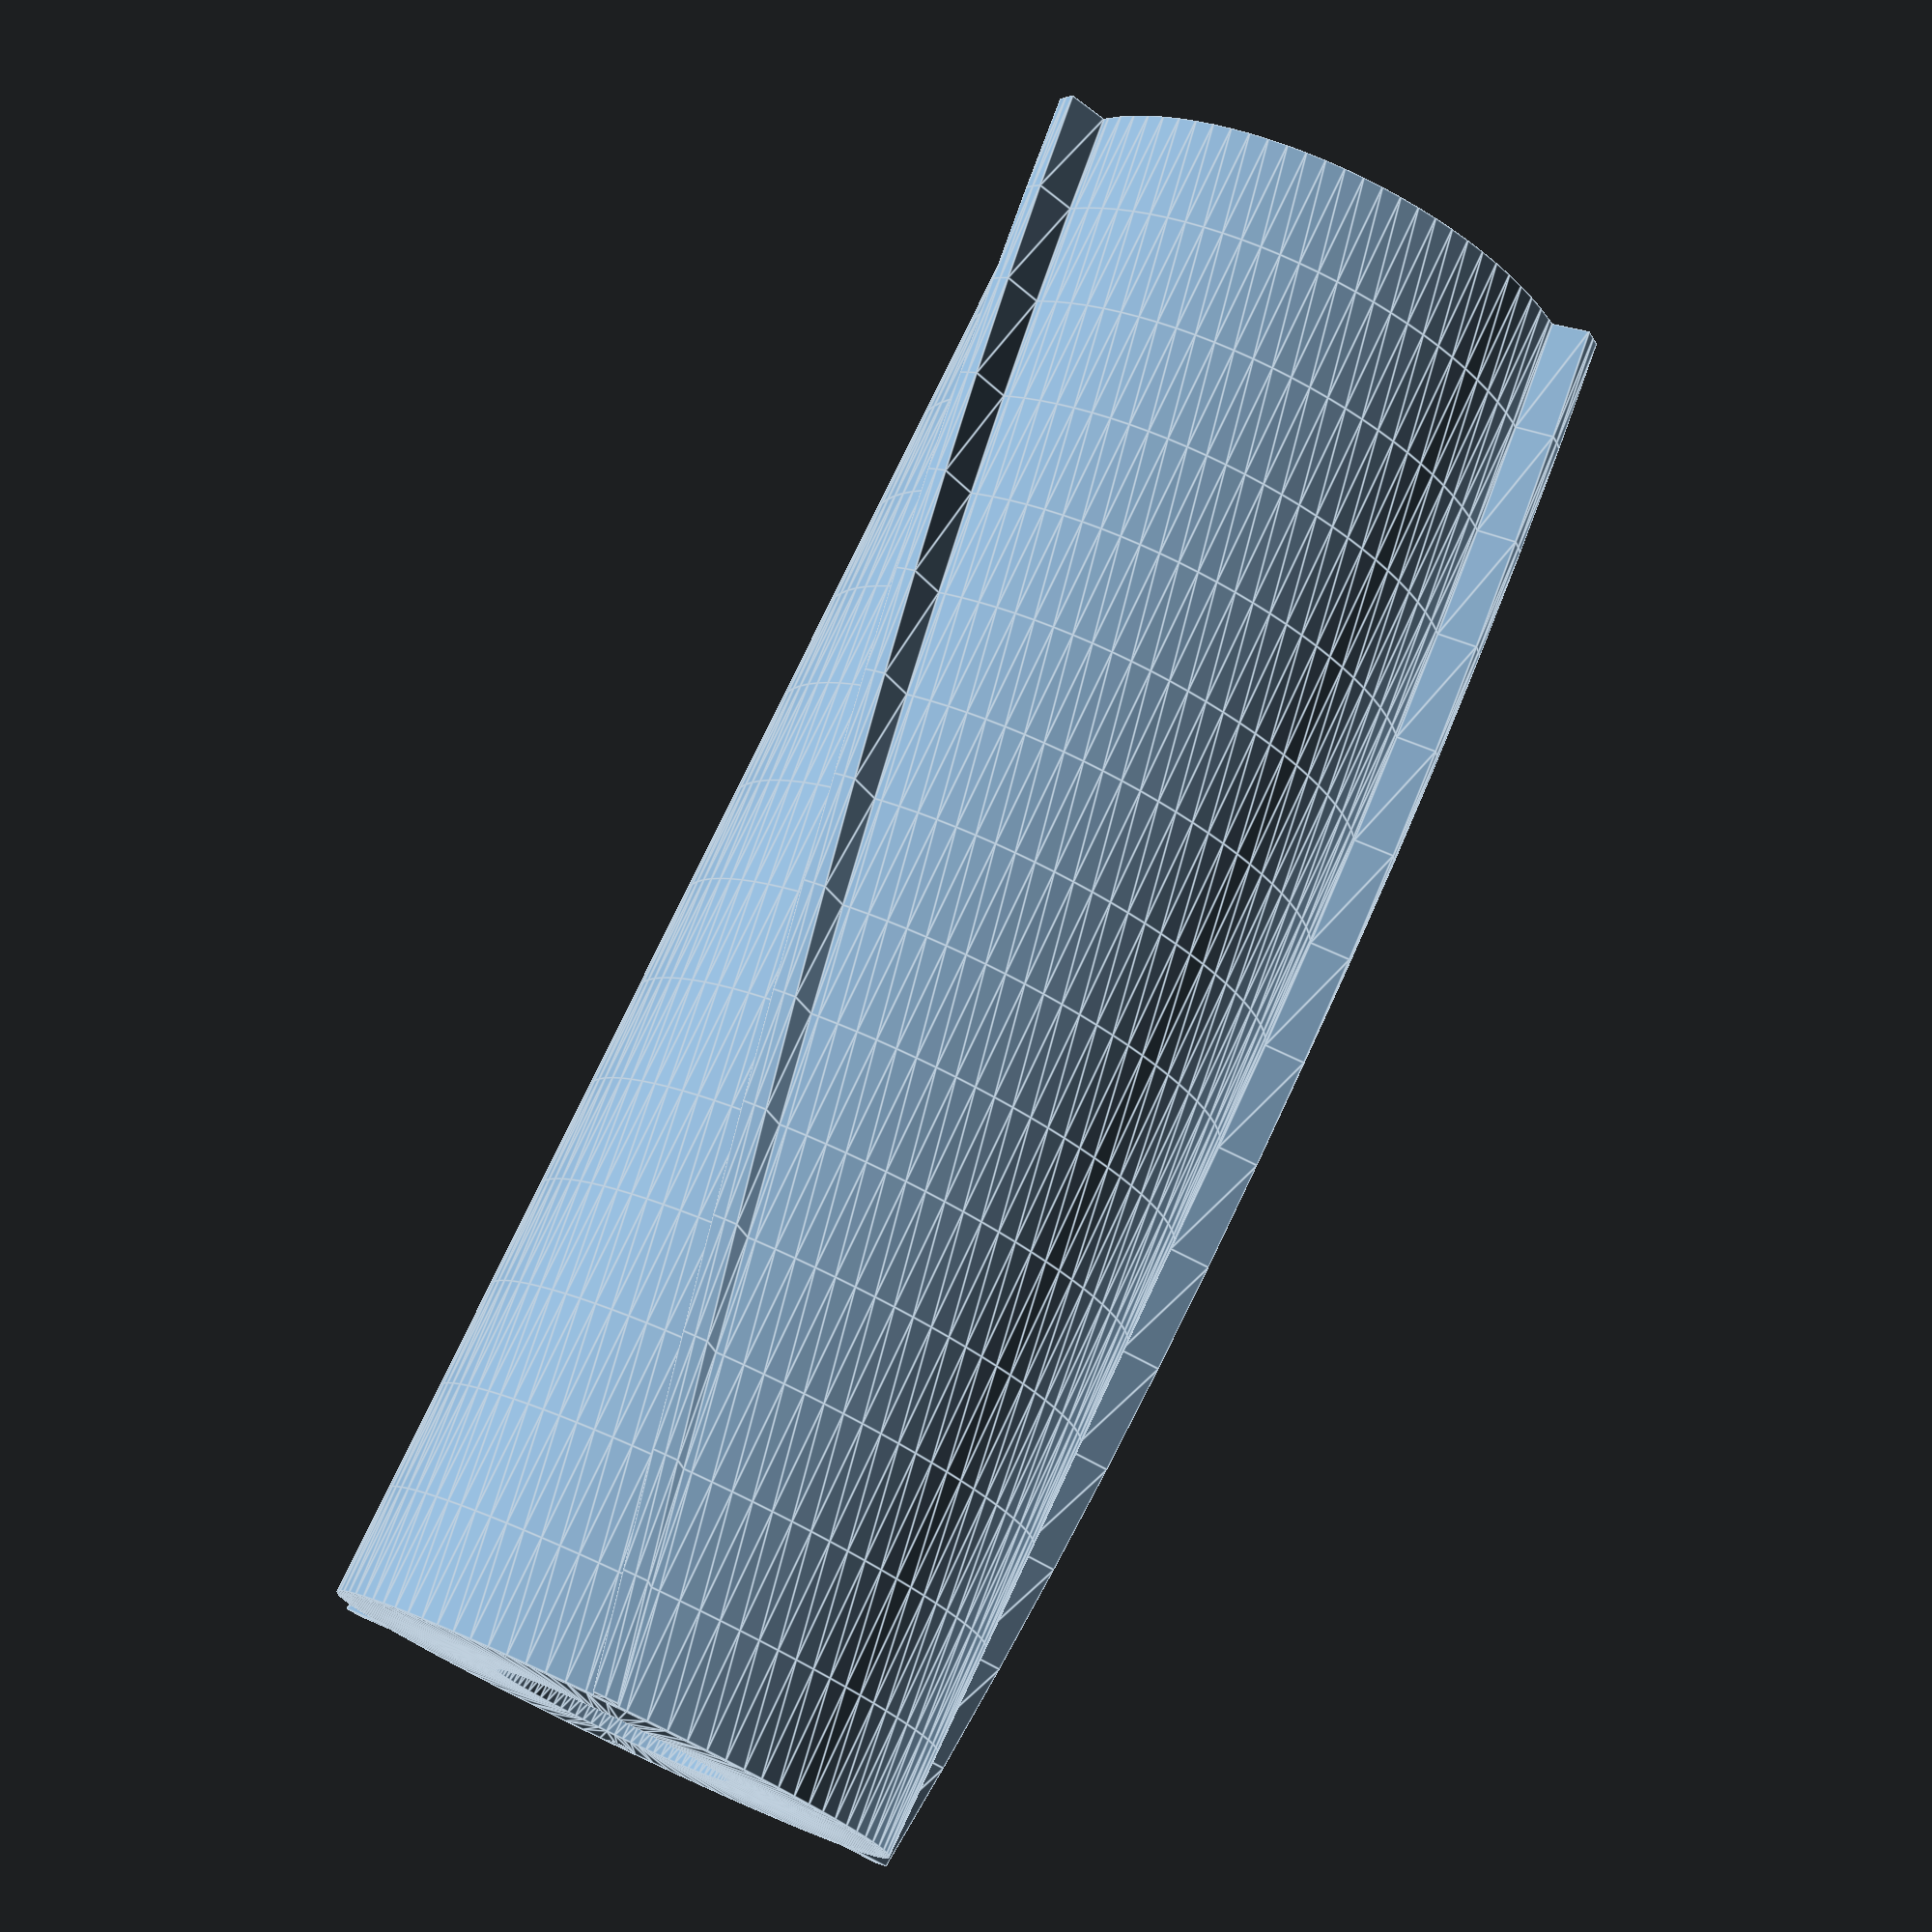
<openscad>
/* 
Battery spacer, http://www.thingiverse.com/thing:1801936
v0.01   2016oct01, ls (http://www.thingiverse.com/Bushmills)
		initial version
v0.02   2016oct01, ls   added twist, some factoring.
v0.03   2016oct02, ls   fixed fin positions on jacket, made thickness of base with rim customisable
v0.04   2016oct02, ls   fin position calculation compacted and simplified
v0.05   2016oct03, ls   simplified punching intersected parts (dropped "difference()"
*/


// ******************************
// *** customisable variables ***
// ******************************

length = 66;			// [10:200]

// jacket+fins
outer_diameter = 27;		// [11:0.1:32]

// jacket-fins
inner_diameter = 18.6;		// [10:0.1:30]

// keep thin for springiness
wall = 0.8;			// [0.4:0.1:5]

// - resulting bottom rim increases adhesion
spring_diameter = 10;		// [2:0.1:20]

fins = 3;			// [3:12]

// should probably be thicker than wall
fin_width = 1;			// [0.4:0.1:3]

// not sure whether this is useful - it may contribute to an interesting look, though.
twist = 60;

// thickness of rim layer. Shortens battery recess depth.
base = 0.9;			// [0:0.1:2]


// *************************
// *** derived variables ***
// *************************

outer_radius = outer_diameter/2;
inner_radius = inner_diameter/2;
jacket_radius = (inner_radius+outer_radius)/2;
spring_radius = spring_diameter/2;
rim = jacket_radius-spring_radius;
fins_angle = 360/fins;
little = 0+0.01;
$fn = 0+90;


// *****************
// *** factoring ***
// *****************

module ring(radius, wall)  {
	difference()  {
		circle(radius+wall/2);
		circle(radius-wall/2);
	}
}


// ****************
// *** the beef ***
// ****************

linear_extrude(base)
ring(jacket_radius-rim/2, rim);							// first layer: rim, hole for spring
linear_extrude(length, twist=twist)  {
	ring(jacket_radius, wall);						// jacket
	intersection()  {
		ring(jacket_radius, outer_radius-inner_radius);
		for (angle=[little:fins_angle:360], orientation=[0, 1])  {
			rotate([0, 0, angle+orientation*fins_angle/2])
			translate([jacket_radius*(orientation+0.5), 0])
			square([jacket_radius, fin_width], center=true);	// fins
		}
	}
}

</openscad>
<views>
elev=104.5 azim=26.7 roll=335.0 proj=p view=edges
</views>
